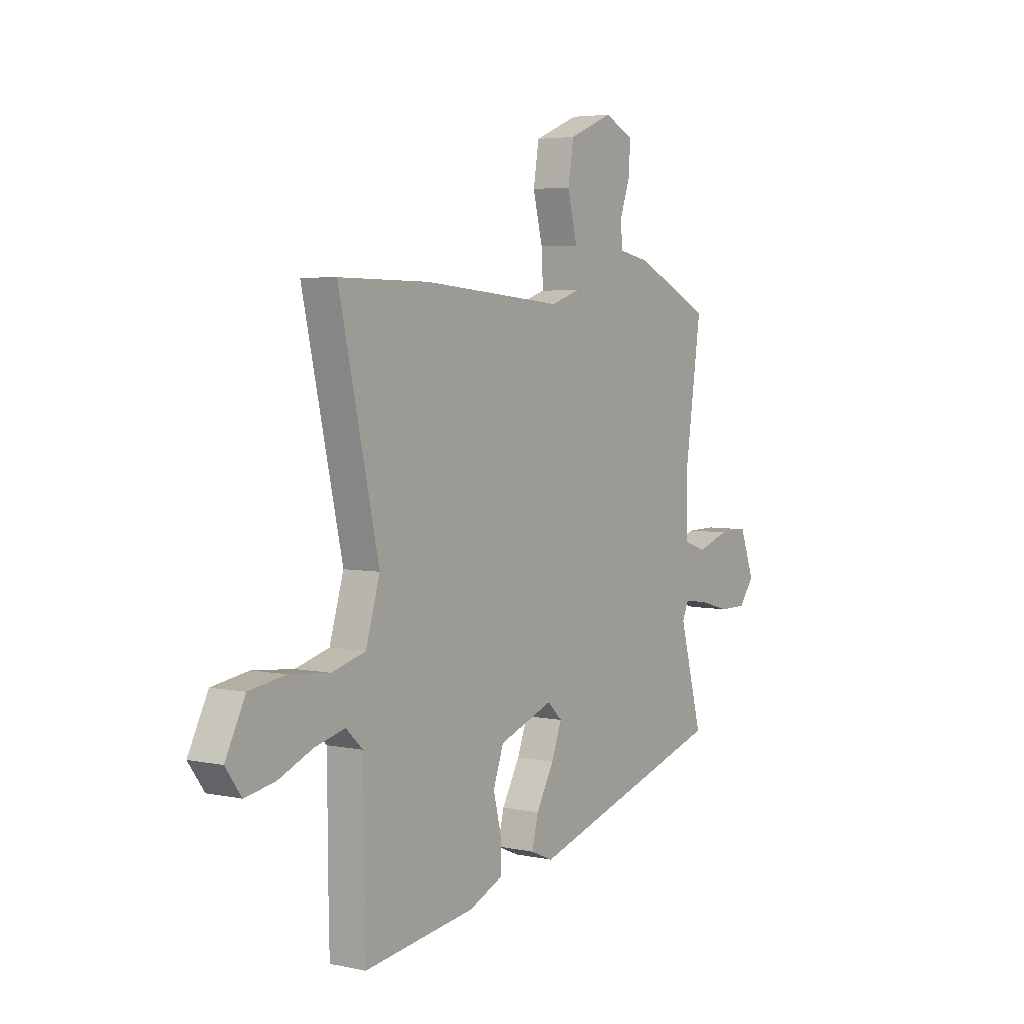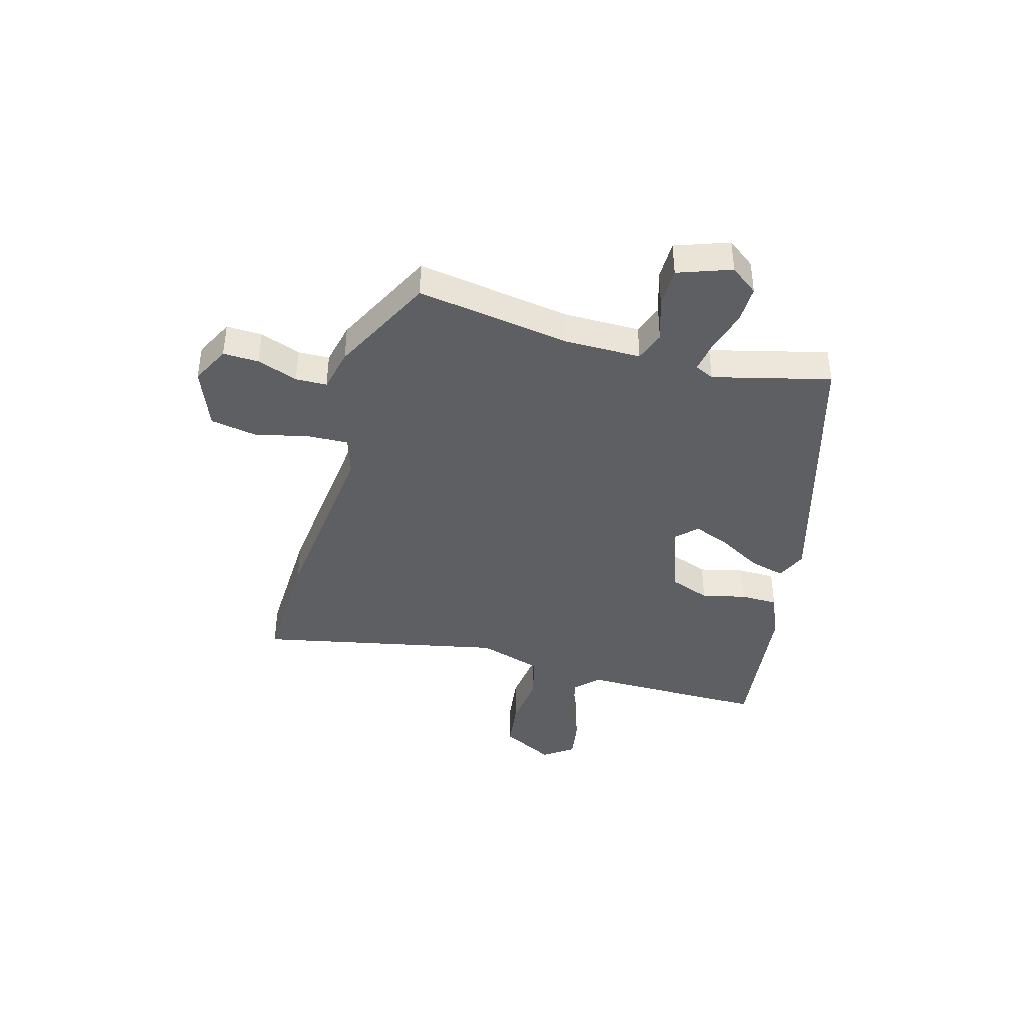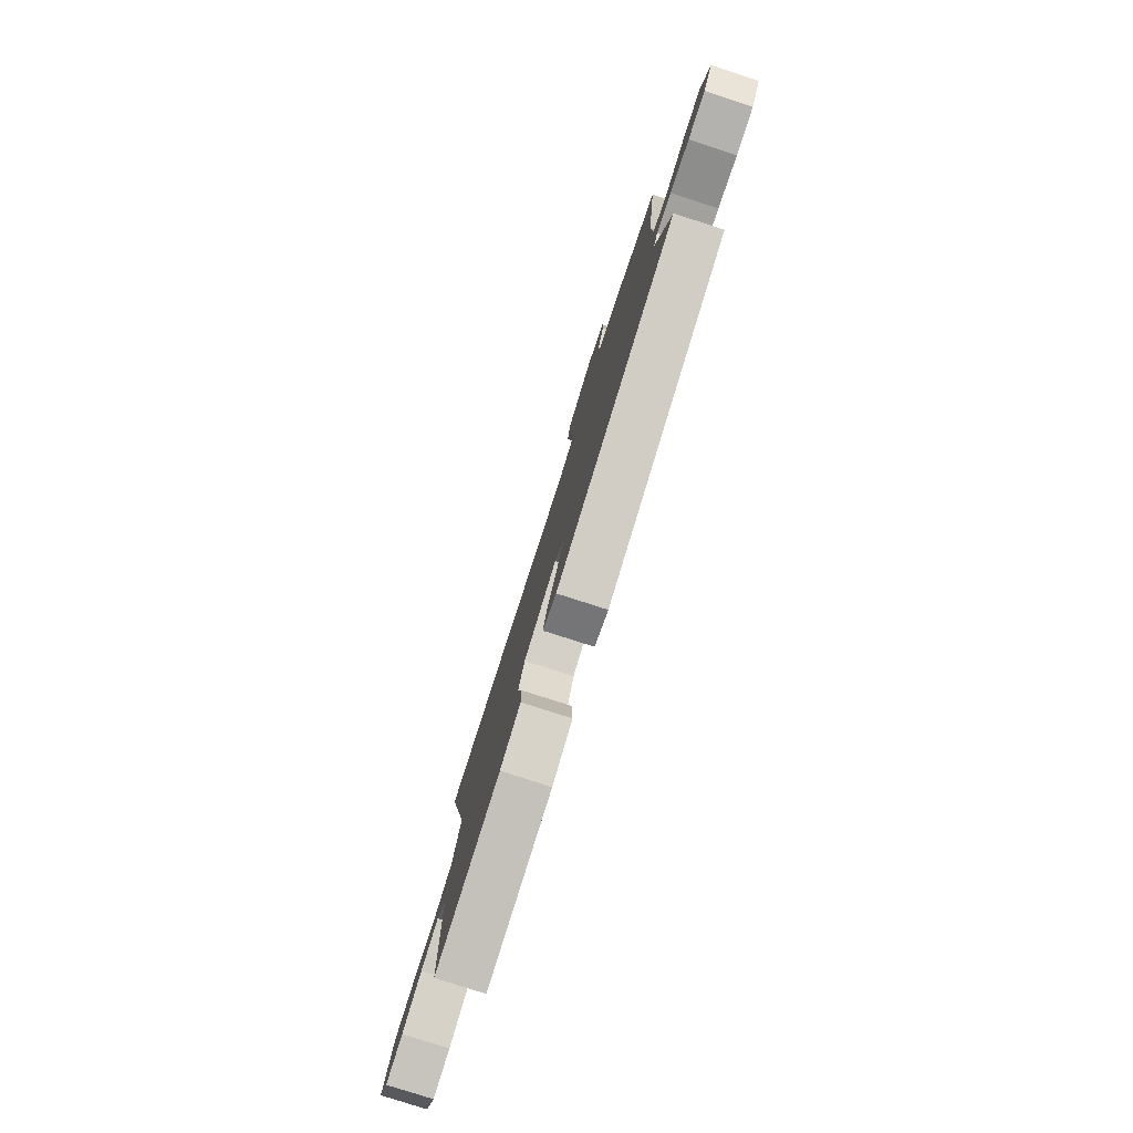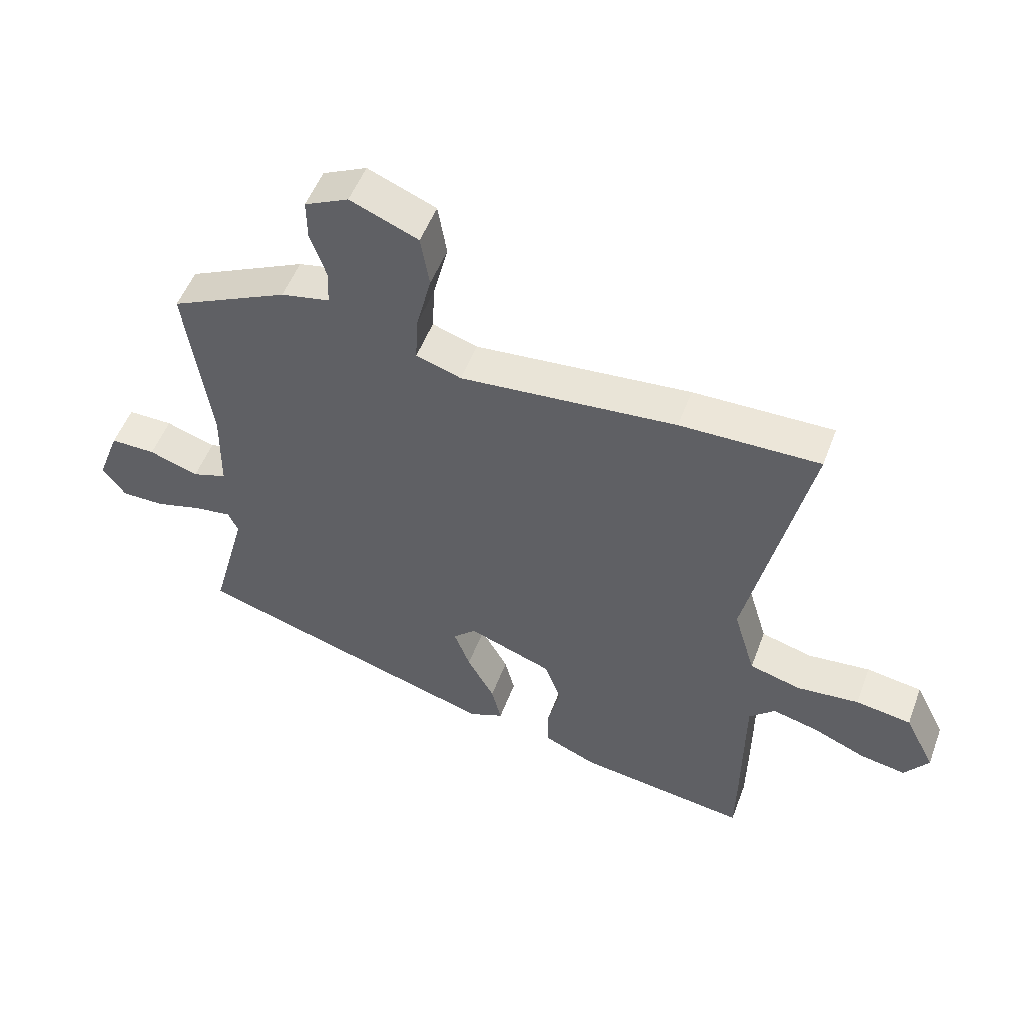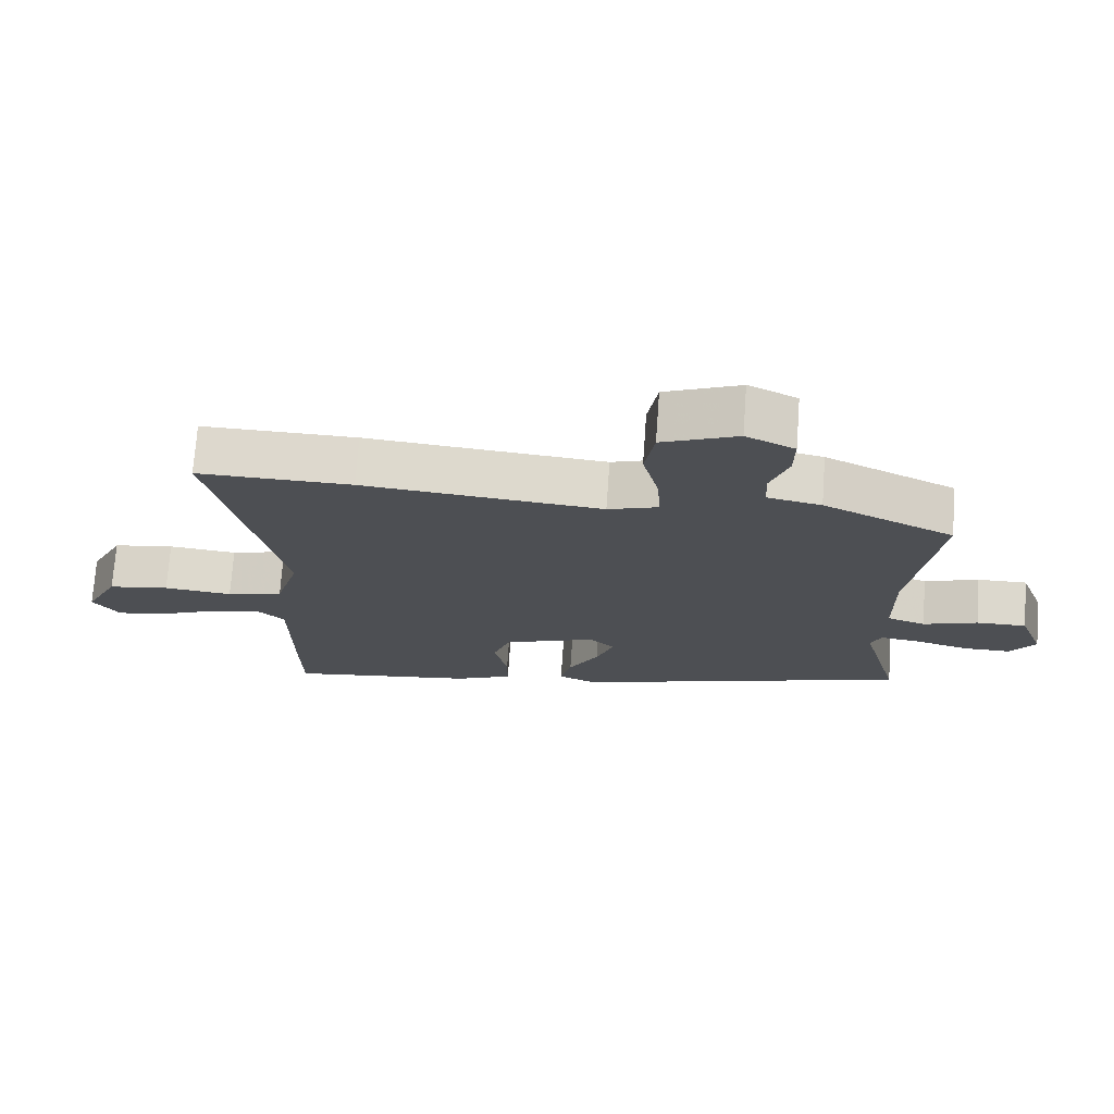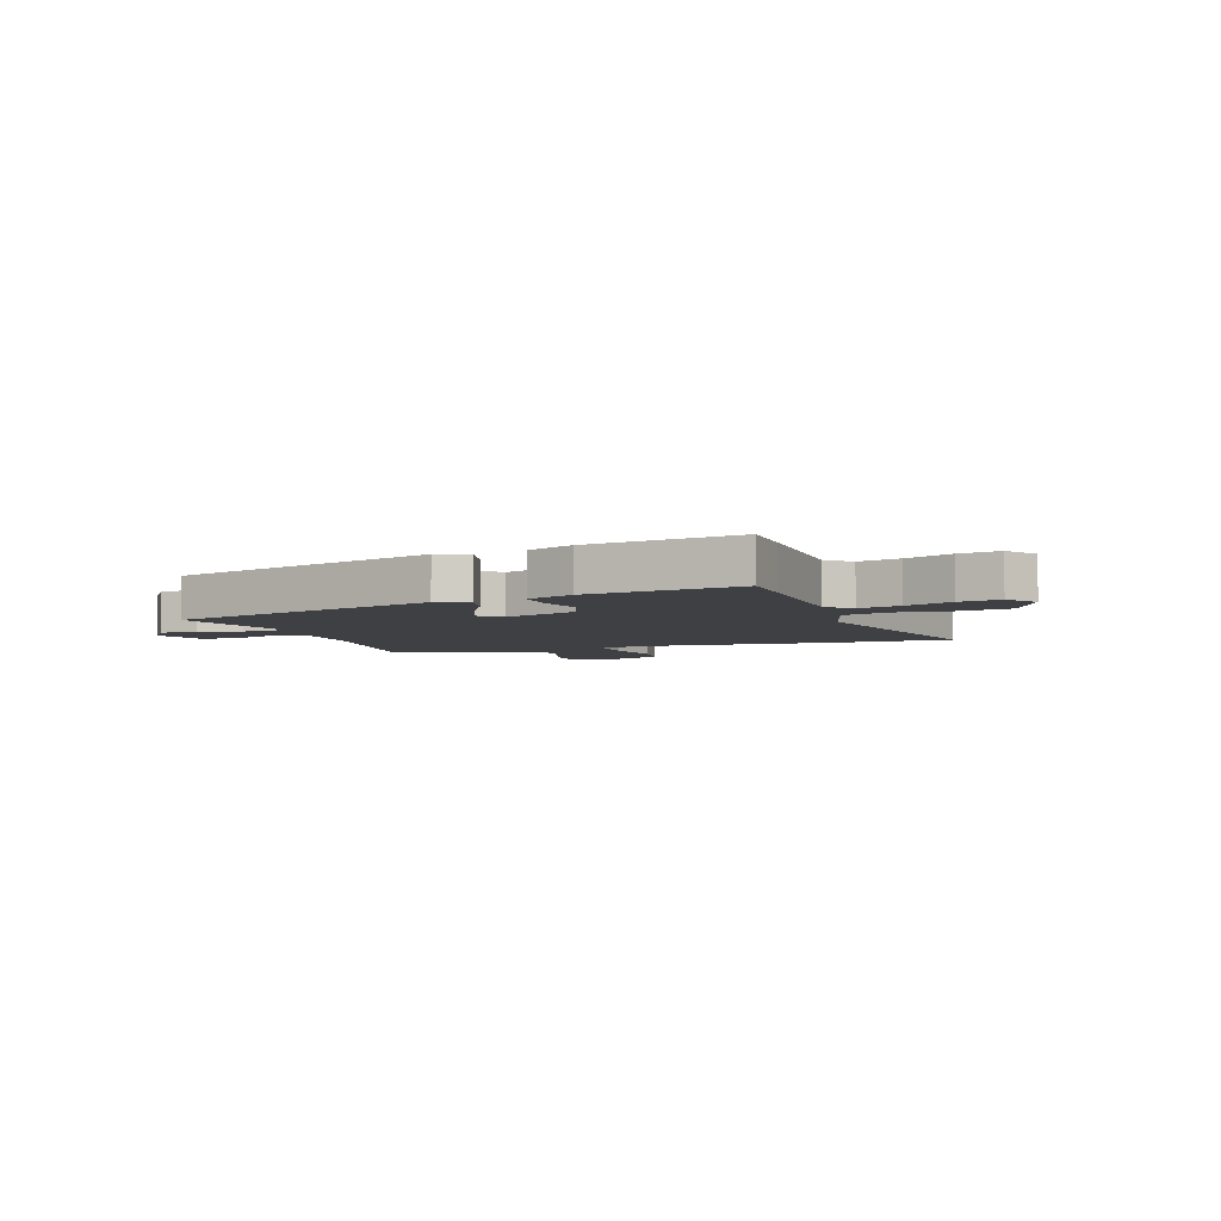
<metadata>
{"format":"obj","ext":"obj","renderer":"f3d","projection":"perspective","resolution":1024,"background":"white","views":[{"elev":4.4,"azim":-55.6,"up":"+Z"},{"elev":-40.6,"azim":73.5,"up":"+Y"},{"elev":-79.7,"azim":72.2,"up":"+Z"},{"elev":51.8,"azim":-159.7,"up":"+Z"},{"elev":72.3,"azim":4.1,"up":"+Z"},{"elev":-5.0,"azim":-160.5,"up":"+Y"}]}
</metadata>
<code>
v 0.508 0.07 -0.32
v 0.011 0.07 -0.471
v -0.045 0.07 -0.447
v -0.029 0.07 -0.383
v 0.015 0.07 -0.304
v 0.041 0.07 -0.236
v 0.004 0.07 -0.201
v -0.132 0.07 -0.251
v -0.158 0.07 -0.324
v -0.138 0.07 -0.404
v -0.138 0.07 -0.472
v -0.223 0.07 -0.509
v -0.499 0.07 -0.547
v -0.501 0.07 -0.446
v -0.503 0.07 -0.207
v -0.545 0.07 -0.168
v -0.62 0.07 -0.187
v -0.705 0.07 -0.223
v -0.779 0.07 -0.236
v -0.818 0.07 -0.182
v -0.769 0.07 -0.085
v -0.679 0.07 -0.071
v -0.578 0.07 -0.081
v -0.495 0.07 -0.058
v -0.46 0.07 0.059
v -0.559 0.07 0.501
v -0.333 0.07 0.498
v 0.017 0.07 0.467
v 0.09 0.07 0.491
v 0.086 0.07 0.566
v 0.062 0.07 0.662
v 0.076 0.07 0.747
v 0.186 0.07 0.792
v 0.257 0.07 0.758
v 0.256 0.07 0.693
v 0.23 0.07 0.619
v 0.232 0.07 0.562
v 0.311 0.07 0.546
v 0.502 0.07 0.455
v 0.462 0.07 0.174
v 0.464 0.07 0.036
v 0.52 0.07 0.017
v 0.6 0.07 0.044
v 0.673 0.07 0.045
v 0.709 0.07 -0.051
v 0.672 0.07 -0.102
v 0.603 0.07 -0.102
v 0.526 0.07 -0.081
v 0.467 0.07 -0.073
v 0.451 0.07 -0.108
v 0.508 0 -0.32
v 0.011 0 -0.471
v -0.045 0 -0.447
v -0.029 0 -0.383
v 0.015 0 -0.304
v 0.041 0 -0.236
v 0.004 0 -0.201
v -0.132 0 -0.251
v -0.158 0 -0.324
v -0.138 0 -0.404
v -0.138 0 -0.472
v -0.223 0 -0.509
v -0.499 0 -0.547
v -0.501 0 -0.446
v -0.503 0 -0.207
v -0.545 0 -0.168
v -0.62 0 -0.187
v -0.705 0 -0.223
v -0.779 0 -0.236
v -0.818 0 -0.182
v -0.769 0 -0.085
v -0.679 0 -0.071
v -0.578 0 -0.081
v -0.495 0 -0.058
v -0.46 0 0.059
v -0.559 0 0.501
v -0.333 0 0.498
v 0.017 0 0.467
v 0.09 0 0.491
v 0.086 0 0.566
v 0.062 0 0.662
v 0.076 0 0.747
v 0.186 0 0.792
v 0.257 0 0.758
v 0.256 0 0.693
v 0.23 0 0.619
v 0.232 0 0.562
v 0.311 0 0.546
v 0.502 0 0.455
v 0.462 0 0.174
v 0.464 0 0.036
v 0.52 0 0.017
v 0.6 0 0.044
v 0.673 0 0.045
v 0.709 0 -0.051
v 0.672 0 -0.102
v 0.603 0 -0.102
v 0.526 0 -0.081
v 0.467 0 -0.073
v 0.451 0 -0.108
f 46 47 48
f 45 46 48
f 44 45 48
f 43 44 48
f 42 43 48
f 41 42 48 49
f 37 38 39 40
f 37 40 41
f 34 35 36
f 33 34 36
f 32 33 36
f 31 32 36
f 30 31 36
f 29 30 36 37
f 25 26 27 28
f 24 25 28 29
f 21 22 23
f 20 21 23
f 19 20 23
f 18 19 23
f 17 18 23
f 16 17 23 24
f 41 49 50
f 37 41 50
f 29 37 50
f 24 29 50
f 16 24 50
f 15 16 50
f 13 14 15
f 12 13 15
f 11 12 15
f 10 11 15
f 9 10 15
f 3 4 5
f 2 3 5
f 1 2 5
f 50 1 5
f 50 5 6
f 8 9 15
f 7 8 15
f 7 15 50
f 6 7 50
f 98 97 96
f 98 96 95
f 98 95 94
f 98 94 93
f 98 93 92
f 99 98 92 91
f 90 89 88 87
f 91 90 87
f 86 85 84
f 86 84 83
f 86 83 82
f 86 82 81
f 86 81 80
f 87 86 80 79
f 78 77 76 75
f 79 78 75 74
f 73 72 71
f 73 71 70
f 73 70 69
f 73 69 68
f 73 68 67
f 74 73 67 66
f 100 99 91
f 100 91 87
f 100 87 79
f 100 79 74
f 100 74 66
f 100 66 65
f 65 64 63
f 65 63 62
f 65 62 61
f 65 61 60
f 65 60 59
f 55 54 53
f 55 53 52
f 55 52 51
f 55 51 100
f 56 55 100
f 65 59 58
f 65 58 57
f 100 65 57
f 100 57 56
f 1 51 52 2
f 2 52 53 3
f 3 53 54 4
f 4 54 55 5
f 5 55 56 6
f 6 56 57 7
f 7 57 58 8
f 8 58 59 9
f 9 59 60 10
f 10 60 61 11
f 11 61 62 12
f 12 62 63 13
f 13 63 64 14
f 14 64 65 15
f 15 65 66 16
f 16 66 67 17
f 17 67 68 18
f 18 68 69 19
f 19 69 70 20
f 20 70 71 21
f 21 71 72 22
f 22 72 73 23
f 23 73 74 24
f 24 74 75 25
f 25 75 76 26
f 26 76 77 27
f 27 77 78 28
f 28 78 79 29
f 29 79 80 30
f 30 80 81 31
f 31 81 82 32
f 32 82 83 33
f 33 83 84 34
f 34 84 85 35
f 35 85 86 36
f 36 86 87 37
f 37 87 88 38
f 38 88 89 39
f 39 89 90 40
f 40 90 91 41
f 41 91 92 42
f 42 92 93 43
f 43 93 94 44
f 44 94 95 45
f 45 95 96 46
f 46 96 97 47
f 47 97 98 48
f 48 98 99 49
f 49 99 100 50
f 50 100 51 1

</code>
